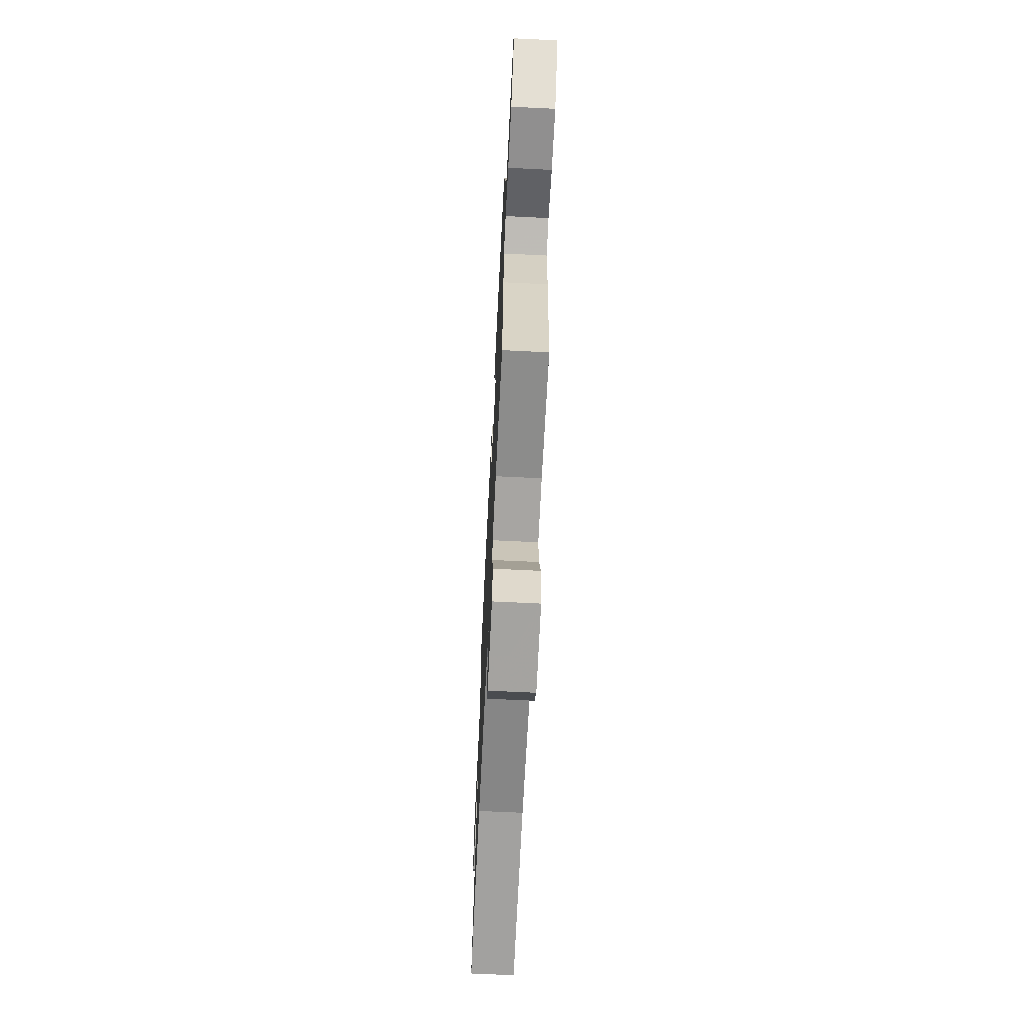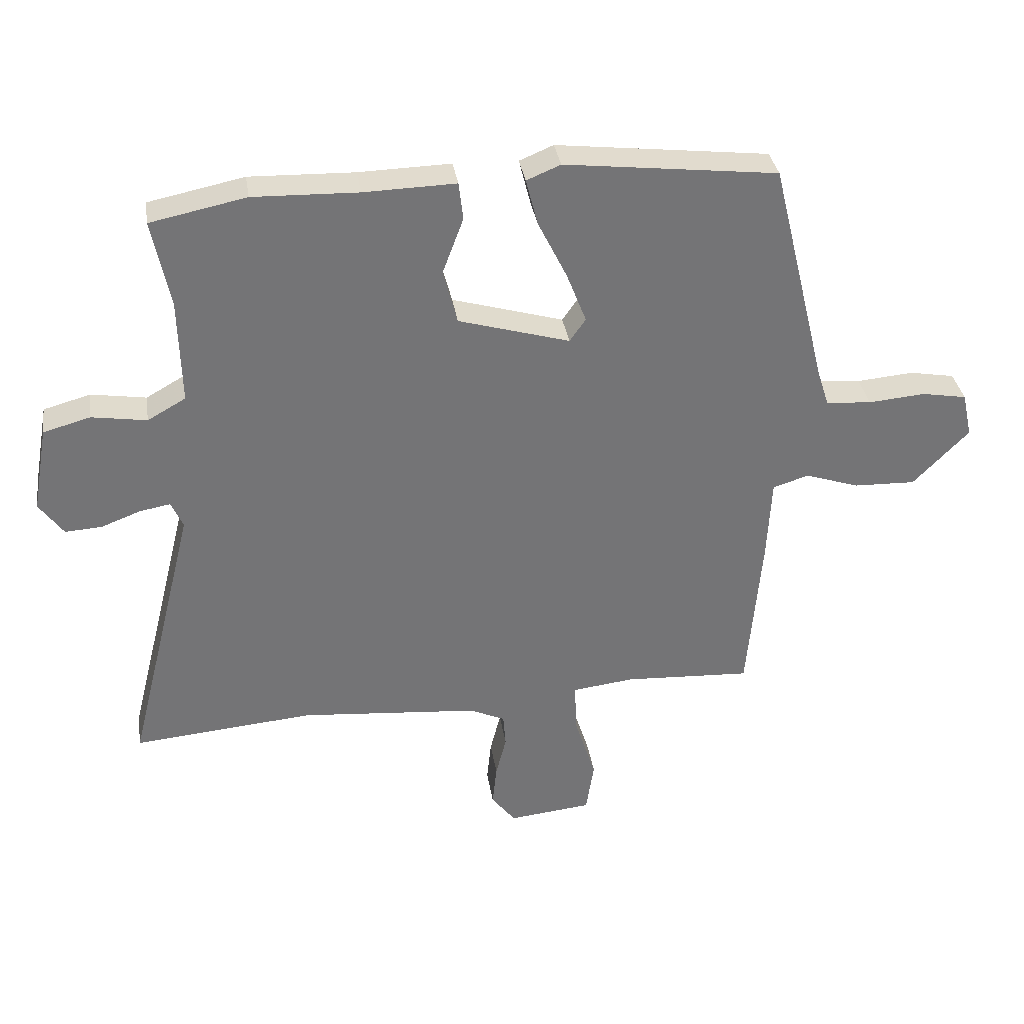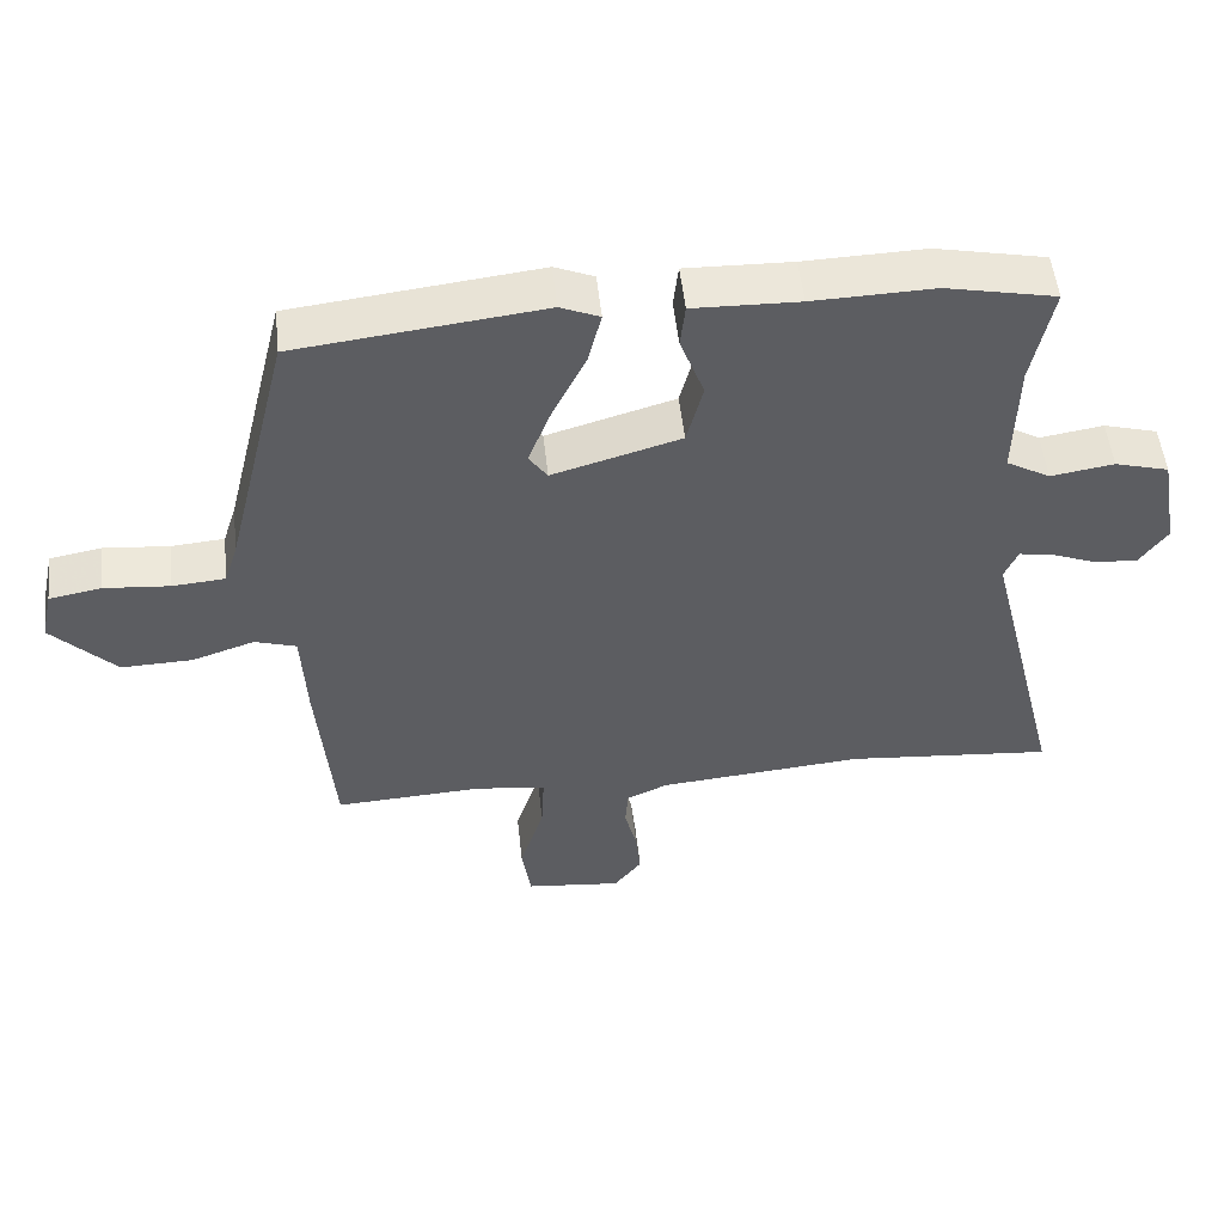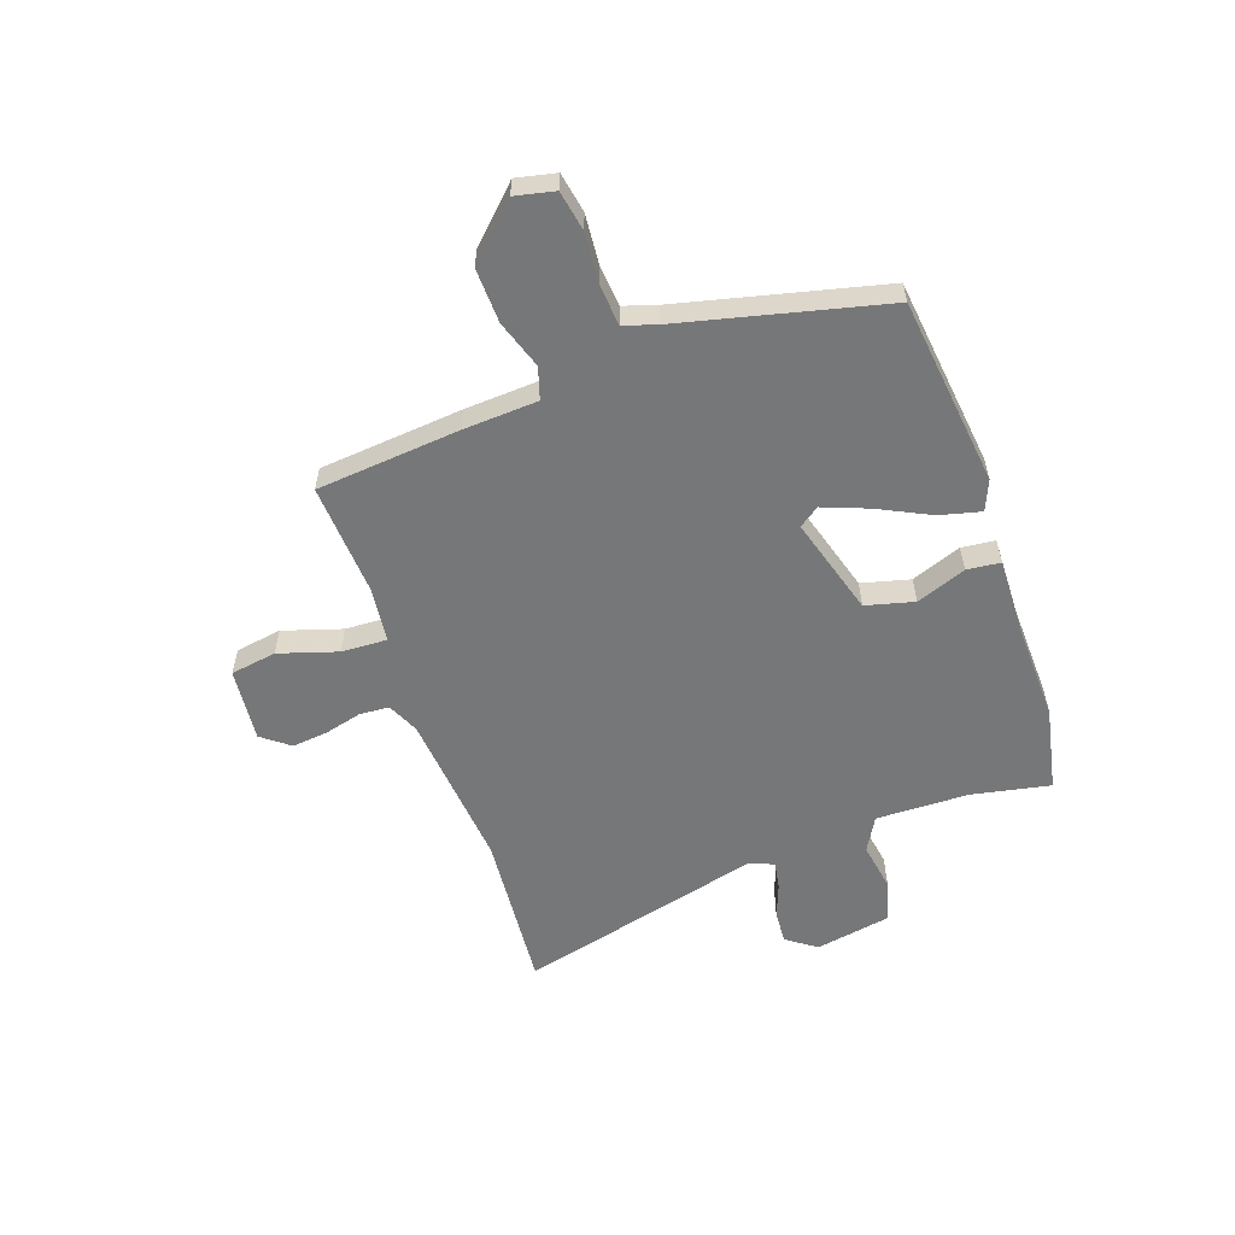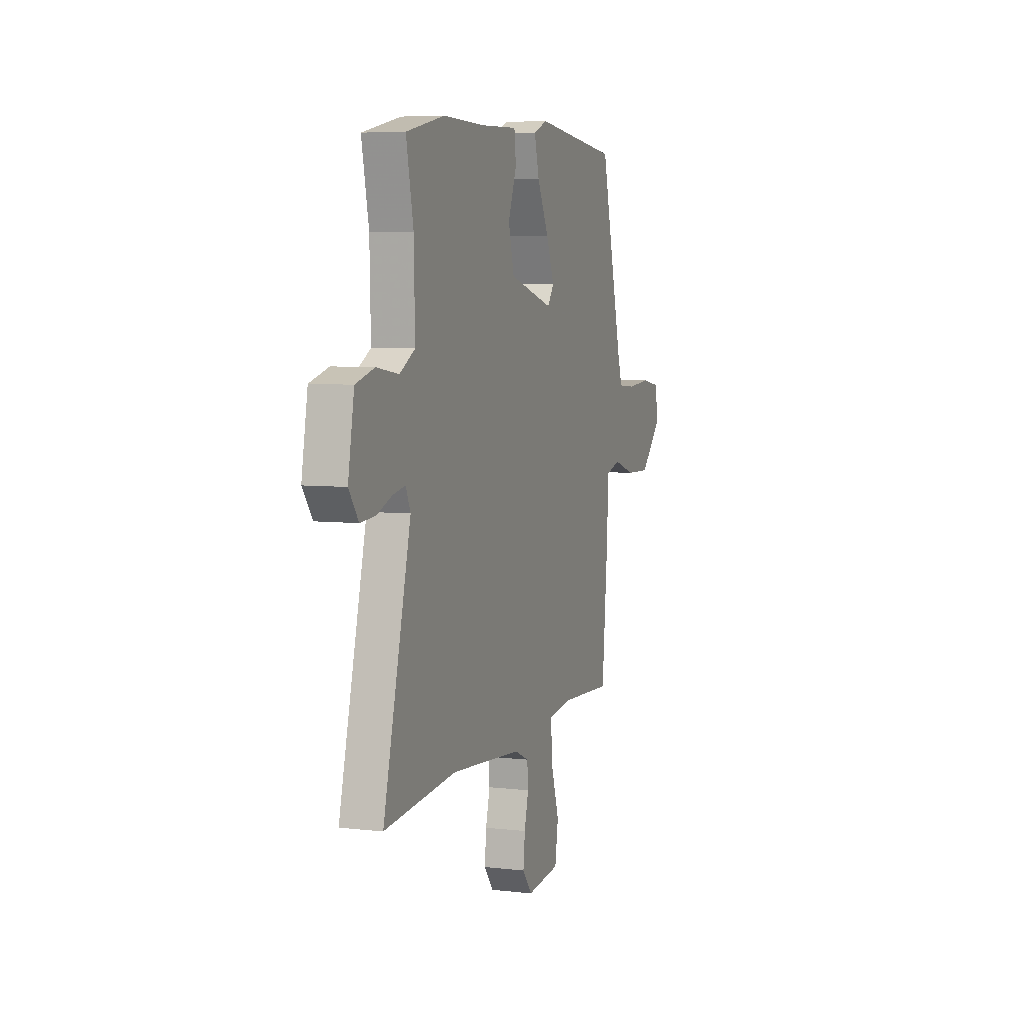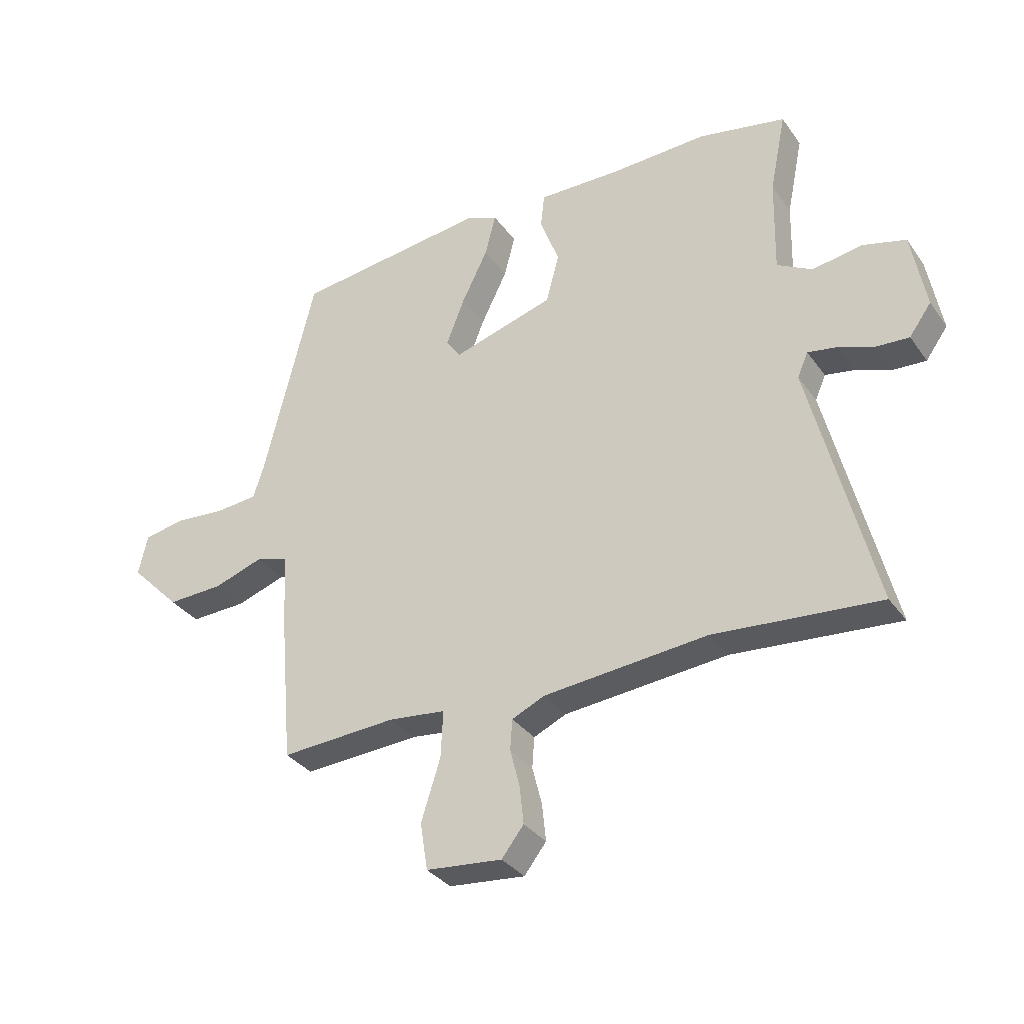
<metadata>
{"format":"obj","ext":"obj","renderer":"f3d","projection":"perspective","resolution":1024,"background":"white","views":[{"elev":-67.1,"azim":-92.8,"up":"+Z"},{"elev":34.2,"azim":171.3,"up":"+Z"},{"elev":51.9,"azim":-6.2,"up":"+Z"},{"elev":-57.0,"azim":-70.5,"up":"+Y"},{"elev":6.1,"azim":109.3,"up":"+Z"},{"elev":-33.6,"azim":30.2,"up":"+Z"}]}
</metadata>
<code>
v 0.646 0.07 -0.513
v 0.353 0.07 -0.487
v 0.063 0.07 -0.512
v 0.005 0.07 -0.538
v 0.001 0.07 -0.592
v 0.018 0.07 -0.659
v 0.025 0.07 -0.726
v -0.014 0.07 -0.776
v -0.149 0.07 -0.762
v -0.162 0.07 -0.678
v -0.128 0.07 -0.571
v -0.124 0.07 -0.488
v -0.225 0.07 -0.476
v -0.431 0.07 -0.487
v -0.454 0.07 -0.224
v -0.461 0.07 -0.089
v -0.519 0.07 -0.071
v -0.607 0.07 -0.1
v -0.707 0.07 -0.103
v -0.797 0.07 -0.011
v -0.781 0.07 0.061
v -0.708 0.07 0.074
v -0.616 0.07 0.066
v -0.542 0.07 0.072
v -0.523 0.07 0.131
v -0.432 0.07 0.501
v -0.087 0.07 0.541
v -0.032 0.07 0.518
v -0.051 0.07 0.443
v -0.098 0.07 0.348
v -0.13 0.07 0.266
v -0.104 0.07 0.229
v 0.076 0.07 0.281
v 0.099 0.07 0.369
v 0.065 0.07 0.46
v 0.072 0.07 0.521
v 0.221 0.07 0.517
v 0.391 0.07 0.522
v 0.546 0.07 0.49
v 0.517 0.07 0.348
v 0.513 0.07 0.178
v 0.575 0.07 0.143
v 0.664 0.07 0.157
v 0.74 0.07 0.136
v 0.765 0.07 -0.003
v 0.726 0.07 -0.057
v 0.666 0.07 -0.053
v 0.603 0.07 -0.029
v 0.553 0.07 -0.02
v 0.534 0.07 -0.063
v 0.646 0 -0.513
v 0.353 0 -0.487
v 0.063 0 -0.512
v 0.005 0 -0.538
v 0.001 0 -0.592
v 0.018 0 -0.659
v 0.025 0 -0.726
v -0.014 0 -0.776
v -0.149 0 -0.762
v -0.162 0 -0.678
v -0.128 0 -0.571
v -0.124 0 -0.488
v -0.225 0 -0.476
v -0.431 0 -0.487
v -0.454 0 -0.224
v -0.461 0 -0.089
v -0.519 0 -0.071
v -0.607 0 -0.1
v -0.707 0 -0.103
v -0.797 0 -0.011
v -0.781 0 0.061
v -0.708 0 0.074
v -0.616 0 0.066
v -0.542 0 0.072
v -0.523 0 0.131
v -0.432 0 0.501
v -0.087 0 0.541
v -0.032 0 0.518
v -0.051 0 0.443
v -0.098 0 0.348
v -0.13 0 0.266
v -0.104 0 0.229
v 0.076 0 0.281
v 0.099 0 0.369
v 0.065 0 0.46
v 0.072 0 0.521
v 0.221 0 0.517
v 0.391 0 0.522
v 0.546 0 0.49
v 0.517 0 0.348
v 0.513 0 0.178
v 0.575 0 0.143
v 0.664 0 0.157
v 0.74 0 0.136
v 0.765 0 -0.003
v 0.726 0 -0.057
v 0.666 0 -0.053
v 0.603 0 -0.029
v 0.553 0 -0.02
v 0.534 0 -0.063
f 46 47 48
f 45 46 48
f 44 45 48
f 43 44 48
f 42 43 48
f 41 42 48 49
f 37 38 39 40
f 37 40 41
f 36 37 41
f 35 36 41
f 34 35 41
f 41 49 50
f 34 41 50
f 33 34 50
f 28 29 30
f 27 28 30
f 26 27 30
f 25 26 30
f 24 25 30 31
f 21 22 23
f 20 21 23
f 19 20 23
f 18 19 23
f 17 18 23
f 16 17 23 24
f 13 14 15 16
f 24 31 32
f 16 24 32
f 13 16 32
f 12 13 32
f 9 10 11
f 8 9 11
f 7 8 11
f 6 7 11
f 5 6 11
f 4 5 11 12
f 50 1 2
f 33 50 2
f 32 33 2
f 3 4 12 32
f 2 3 32
f 98 97 96
f 98 96 95
f 98 95 94
f 98 94 93
f 98 93 92
f 99 98 92 91
f 90 89 88 87
f 91 90 87
f 91 87 86
f 91 86 85
f 91 85 84
f 100 99 91
f 100 91 84
f 100 84 83
f 80 79 78
f 80 78 77
f 80 77 76
f 80 76 75
f 81 80 75 74
f 73 72 71
f 73 71 70
f 73 70 69
f 73 69 68
f 73 68 67
f 74 73 67 66
f 66 65 64 63
f 82 81 74
f 82 74 66
f 82 66 63
f 82 63 62
f 61 60 59
f 61 59 58
f 61 58 57
f 61 57 56
f 61 56 55
f 62 61 55 54
f 52 51 100
f 52 100 83
f 52 83 82
f 82 62 54 53
f 82 53 52
f 1 51 52 2
f 2 52 53 3
f 3 53 54 4
f 4 54 55 5
f 5 55 56 6
f 6 56 57 7
f 7 57 58 8
f 8 58 59 9
f 9 59 60 10
f 10 60 61 11
f 11 61 62 12
f 12 62 63 13
f 13 63 64 14
f 14 64 65 15
f 15 65 66 16
f 16 66 67 17
f 17 67 68 18
f 18 68 69 19
f 19 69 70 20
f 20 70 71 21
f 21 71 72 22
f 22 72 73 23
f 23 73 74 24
f 24 74 75 25
f 25 75 76 26
f 26 76 77 27
f 27 77 78 28
f 28 78 79 29
f 29 79 80 30
f 30 80 81 31
f 31 81 82 32
f 32 82 83 33
f 33 83 84 34
f 34 84 85 35
f 35 85 86 36
f 36 86 87 37
f 37 87 88 38
f 38 88 89 39
f 39 89 90 40
f 40 90 91 41
f 41 91 92 42
f 42 92 93 43
f 43 93 94 44
f 44 94 95 45
f 45 95 96 46
f 46 96 97 47
f 47 97 98 48
f 48 98 99 49
f 49 99 100 50
f 50 100 51 1

</code>
